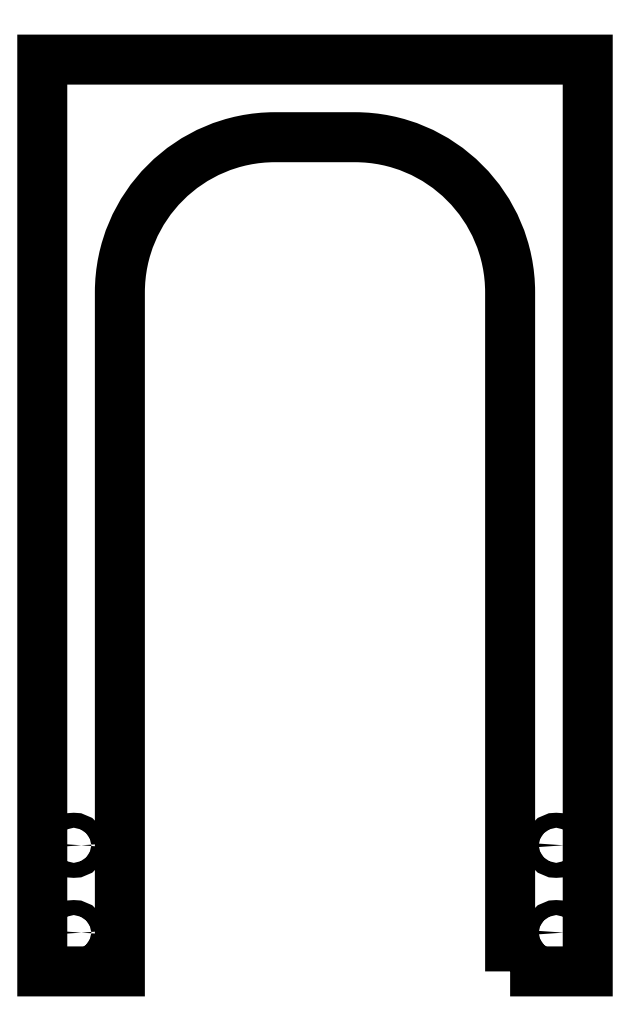
<metadata>
{"format":"dxf","ext":"dxf","renderer":"ezdxf+matplotlib","layout":"modelspace","background":"white","min_lineweight":24,"dpi":150}
</metadata>
<code>
0
SECTION
2
ENTITIES
0
LWPOLYLINE
8
0
90
10
70
1
43
0
10
9.696
20
1.75
10
9.696
20
10.5
42
0.4142
10
7.696
20
12.5
10
6.667
20
12.5
42
0.4142
10
4.667
20
10.5
10
4.667
20
1.75
10
3.667
20
1.75
10
3.667
20
13.5
10
10.7
20
13.5
10
10.7
20
1.75
0
CIRCLE
8
0
10
10.29
20
3.375
30
-1.273e-13
40
0.09675
210
-3.826e-29
220
-4.083e-14
230
1
0
CIRCLE
8
0
10
10.29
20
2.25
30
-2.364e-13
40
0.09675
210
-3.826e-29
220
-4.083e-14
230
1
0
CIRCLE
8
0
10
4.073
20
2.25
30
-2.462e-13
40
0.09675
210
-3.846e-29
220
-4.083e-14
230
1
0
CIRCLE
8
0
10
4.073
20
3.375
30
-1.72e-13
40
0.09675
210
-3.846e-29
220
-4.083e-14
230
1
0
ENDSEC
0
EOF

</code>
